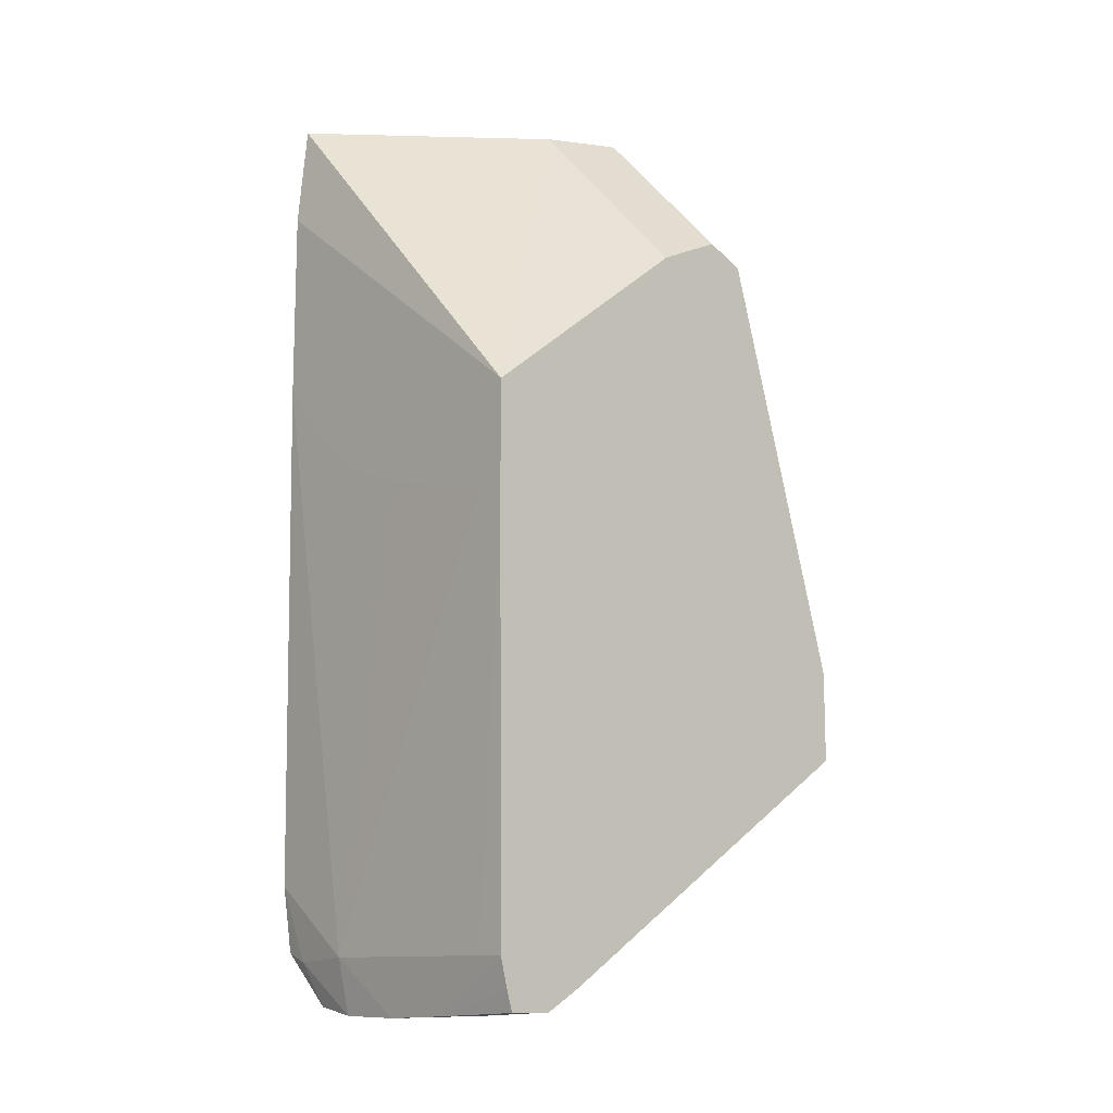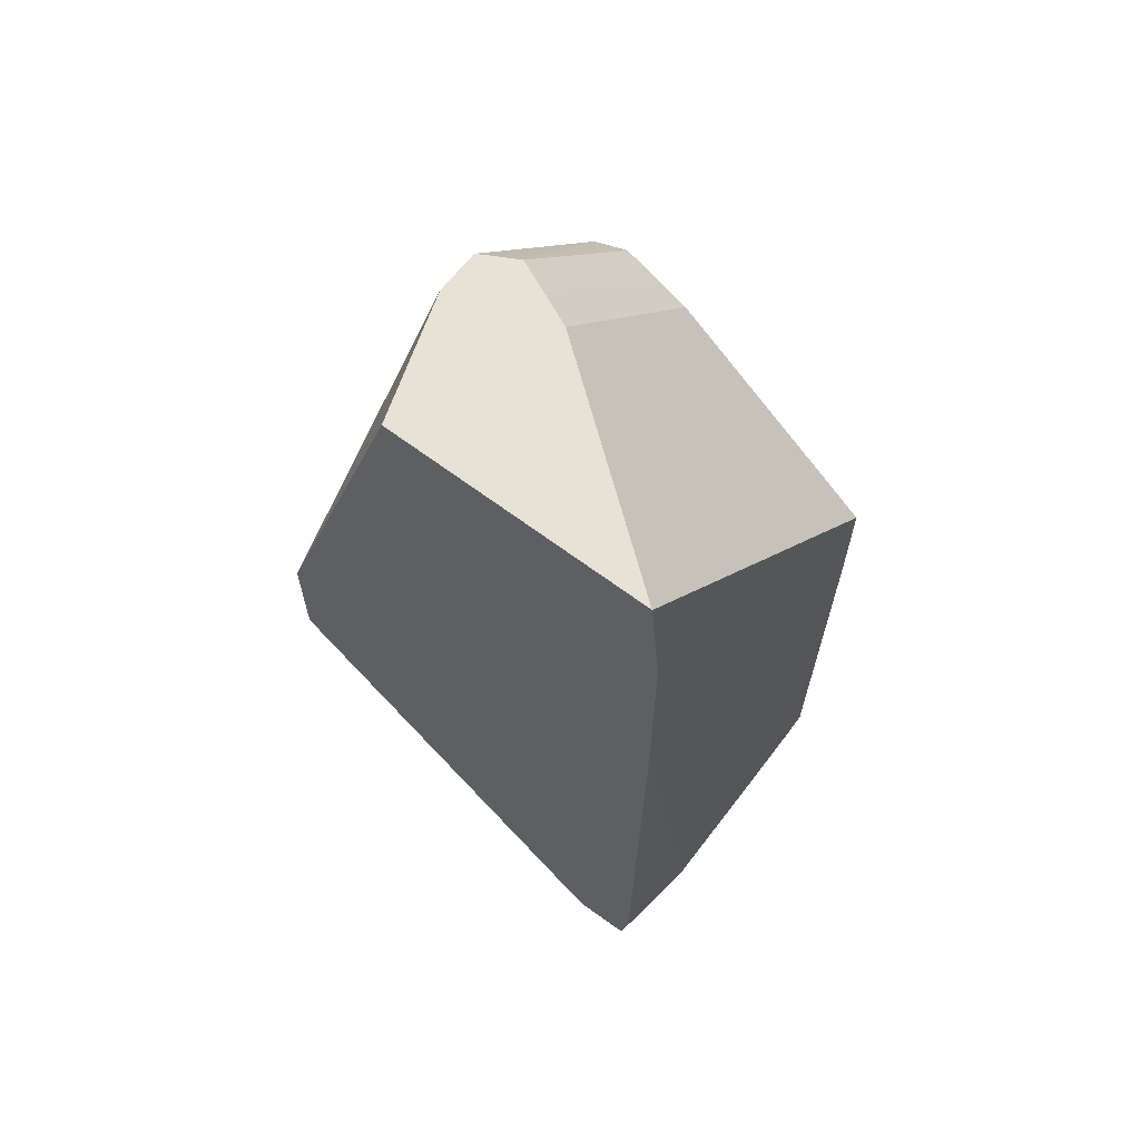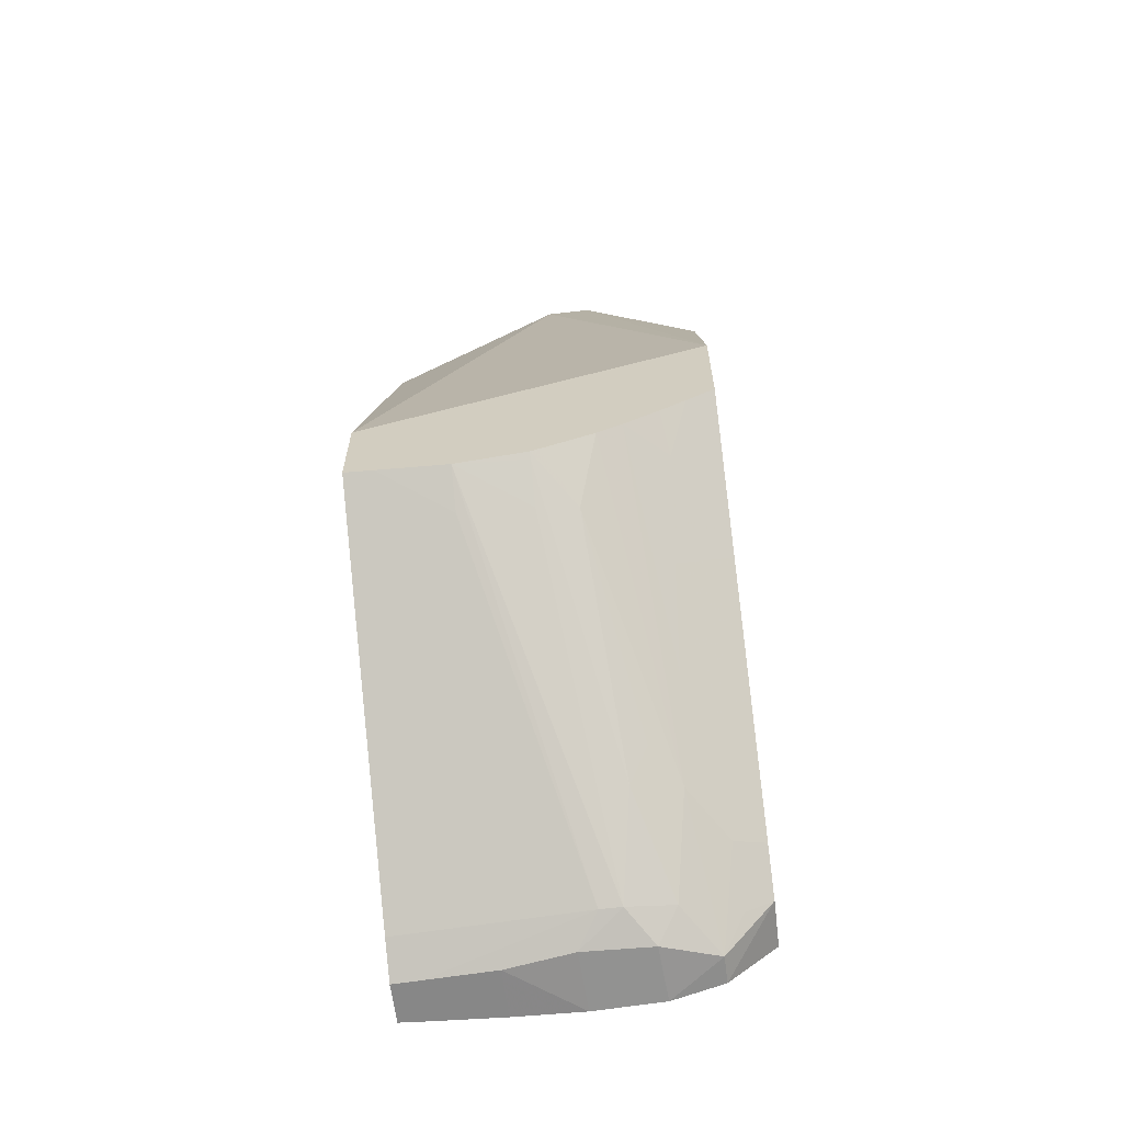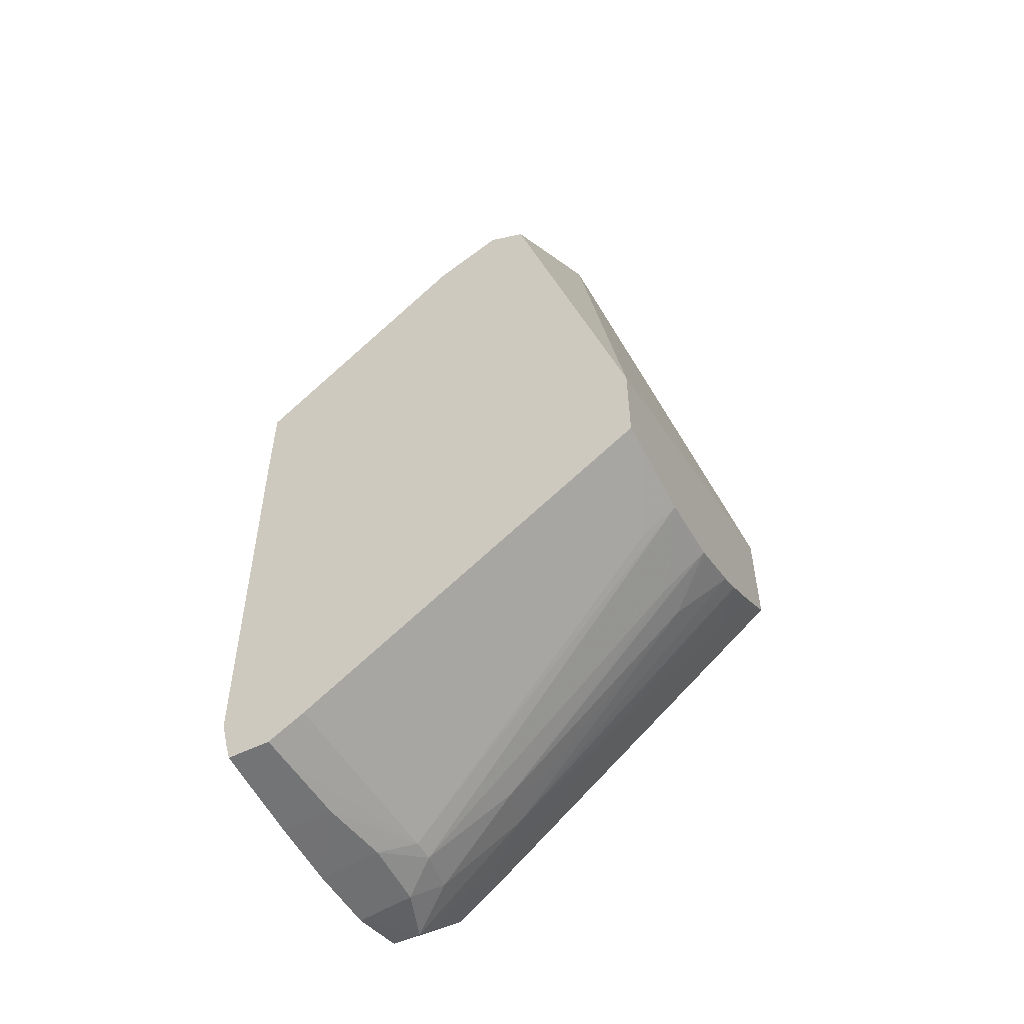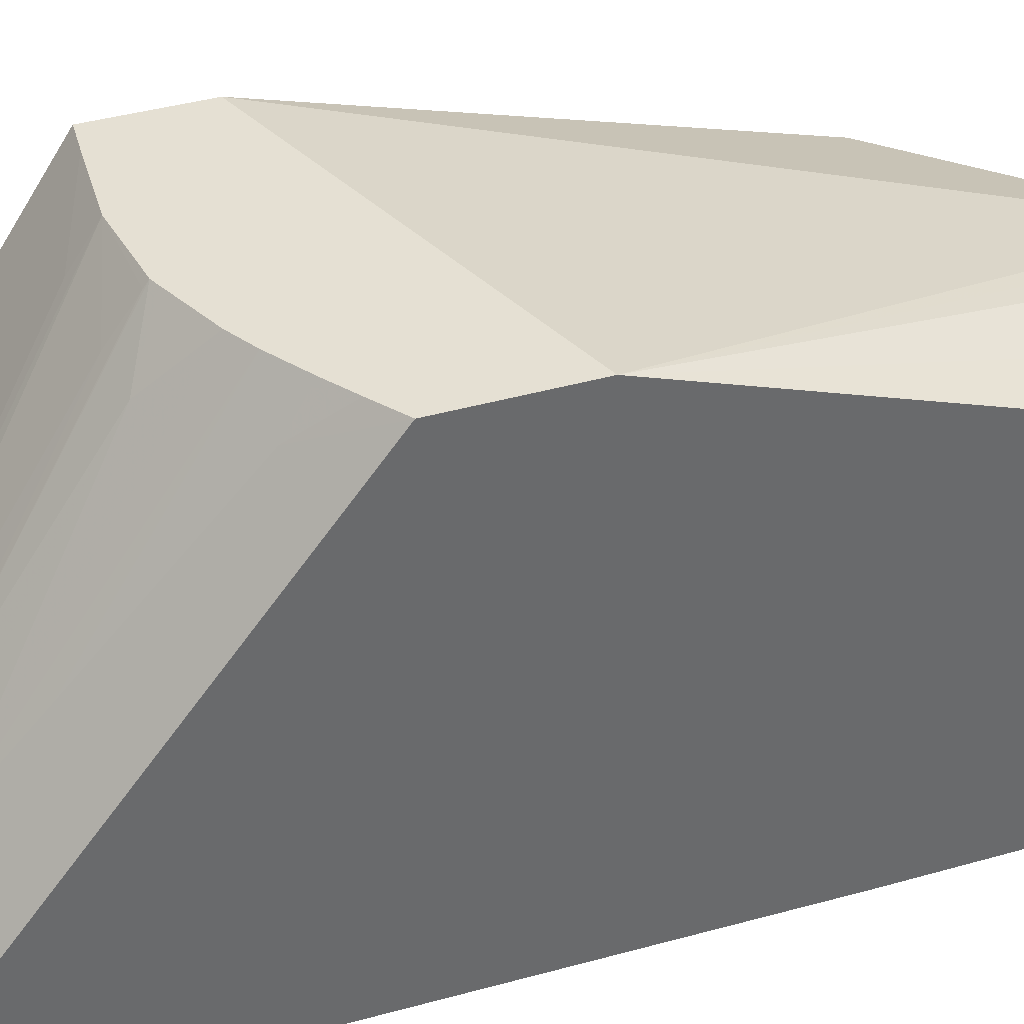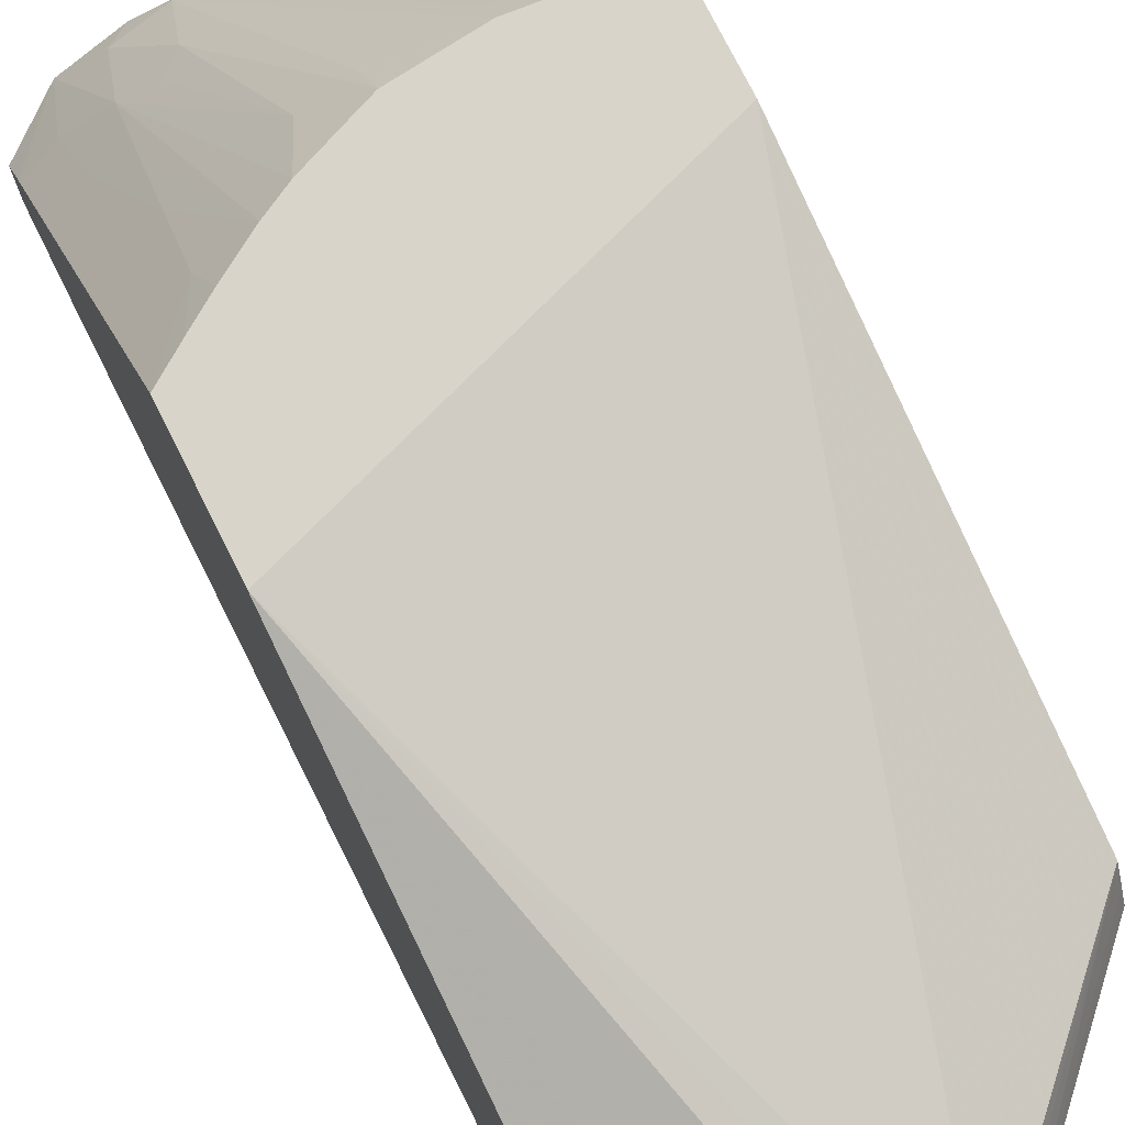
<metadata>
{"format":"obj","ext":"obj","renderer":"f3d","projection":"perspective","resolution":1024,"background":"white","views":[{"elev":-11.9,"azim":48.5,"up":"+Z"},{"elev":63.9,"azim":-52.6,"up":"+Z"},{"elev":-63.1,"azim":-172.9,"up":"+Z"},{"elev":-54.0,"azim":117.8,"up":"+Z"},{"elev":38.2,"azim":-110.1,"up":"+Y"},{"elev":74.8,"azim":-26.6,"up":"+Y"}]}
</metadata>
<code>
v -0.0001242 0.03241 -0.007285
v -0.0001242 0.03241 -0.005423
v -0.0006675 0.03241 -0.007235
v -0.004629 0.03246 -0.01521
v -0.001984 0.03246 -0.01521
v -0.0006619 0.03247 -0.01521
v -0.0001242 0.03248 -0.01521
v -0.0001242 0.03243 -0.005403
v -0.006533 0.0326 0.001266
v -0.006533 0.03241 -0.0006616
v -0.0007673 0.03241 -0.007216
v -0.006011 0.03264 -0.01529
v -0.004629 0.03269 -0.01623
v -0.003307 0.03267 -0.01626
v -0.001875 0.03241 -0.007003
v -0.002108 0.03241 -0.00695
v -0.003307 0.03241 -0.006659
v -0.004731 0.03241 -0.006082
v -0.004779 0.03241 -0.006062
v -0.004843 0.03241 -0.006003
v -0.005949 0.03241 -0.004938
v -0.006081 0.03241 -0.004777
v -0.006175 0.03241 -0.004657
v -0.006533 0.03241 -0.004199
v -0.006533 0.03253 -0.01389
v -0.001984 0.03268 -0.01621
v -0.0001242 0.03262 -0.01577
v -0.0001242 0.03645 -0.002242
v -0.003502 0.03647 0.001266
v -0.006533 0.0376 0.001266
v -0.006533 0.03241 -0.0006616
v -0.006533 0.03271 -0.01511
v -0.005609 0.03283 -0.01609
v -0.005609 0.03338 -0.01609
v -0.004561 0.03378 -0.01618
v -0.003258 0.03385 -0.0162
v -0.001984 0.03365 -0.01621
v -0.0006619 0.03271 -0.01615
v -0.0001242 0.03272 -0.01613
v -0.0001242 0.03698 -0.001988
v -0.003193 0.03714 0.001266
v -0.005339 0.03801 0.001266
v -0.006533 0.04064 -0.007556
v -0.006533 0.03372 -0.01519
v -0.006011 0.03378 -0.01551
v -0.005951 0.03473 -0.01482
v -0.005259 0.03569 -0.01453
v -0.004957 0.03426 -0.01577
v -0.004075 0.03443 -0.0159
v -0.003666 0.03443 -0.0159
v -0.0006619 0.03356 -0.01615
v -0.0001242 0.03352 -0.01613
v -0.0001242 0.03772 -0.001646
v -0.002925 0.03774 0.001266
v -0.004149 0.03841 0.001266
v -0.006533 0.04064 -0.009674
v -0.003684 0.03842 0.001266
v -0.003297 0.03842 0.001266
v -0.0001242 0.04064 -0.009758
v -0.006533 0.0343 -0.01476
v -0.006533 0.03448 -0.01462
v -0.00588 0.03633 -0.01359
v -0.005392 0.03712 -0.0133
v -0.00404 0.03972 -0.01194
v -0.004742 0.03638 -0.01422
v -0.004377 0.03595 -0.01472
v -0.004891 0.04064 -0.01076
v -0.004428 0.04064 -0.01101
v -0.003307 0.03987 -0.01203
v -0.001984 0.04064 -0.01162
v -0.001984 0.03431 -0.01582
v -0.0001242 0.03391 -0.0159
v -0.001984 0.03995 -0.01208
v -0.0006619 0.04064 -0.01151
v -0.0001242 0.03804 -0.001797
v -0.00313 0.03813 0.001266
v -0.0001242 0.03843 -0.001994
v -0.006009 0.04064 -0.01004
v -0.005642 0.03998 -0.01082
v -0.006533 0.03828 -0.01157
v -0.0001242 0.04064 -0.01146
v -0.006533 0.03572 -0.01363
v -0.005517 0.03855 -0.01206
v -0.003463 0.04064 -0.0114
v -0.003307 0.04064 -0.01146
v -0.003307 0.04053 -0.01155
v -0.005536 0.04064 -0.01035
v -0.0001242 0.03418 -0.01573
v -0.0001242 0.0365 -0.0142
v -0.0001242 0.04055 -0.01151
f 67 79 87
f 67 83 79
f 9 32 25
f 9 25 24
f 1 7 27
f 1 27 39
f 1 39 52
f 1 52 72
f 74 81 90
f 74 90 89
f 78 87 79
f 79 83 80
f 9 58 57
f 9 57 55
f 9 55 42
f 9 42 30
f 1 31 24
f 1 24 23
f 9 29 41
f 9 41 54
f 9 54 76
f 9 76 58
f 45 61 46
f 46 61 62
f 46 62 63
f 46 63 47
f 9 30 43
f 9 43 56
f 9 56 80
f 9 80 82
f 9 82 61
f 9 61 60
f 69 86 70
f 70 86 85
f 70 74 73
f 71 88 72
f 71 74 89
f 71 89 88
f 32 44 33
f 33 44 34
f 34 44 45
f 34 45 46
f 2 8 9
f 2 9 10
f 3 11 4
f 4 12 13
f 4 13 14
f 4 14 5
f 4 11 15
f 4 15 16
f 4 16 17
f 4 17 18
f 4 18 19
f 4 19 20
f 4 20 21
f 4 21 22
f 4 22 23
f 4 23 24
f 4 24 25
f 4 25 12
f 5 14 6
f 6 14 26
f 9 60 44
f 9 44 32
f 12 33 13
f 13 33 34
f 13 34 35
f 13 35 36
f 13 36 14
f 14 36 37
f 14 37 26
f 26 37 51
f 26 51 38
f 26 38 27
f 62 82 80
f 62 80 83
f 62 83 63
f 63 83 67
f 1 23 22
f 1 22 21
f 1 21 20
f 1 20 19
f 1 19 18
f 1 18 17
f 1 17 16
f 1 16 15
f 1 15 11
f 1 11 3
f 1 72 88
f 1 88 89
f 1 89 90
f 1 90 81
f 1 81 59
f 1 59 77
f 1 77 75
f 1 75 53
f 1 53 40
f 1 40 28
f 1 28 8
f 1 8 2
f 1 2 10
f 1 10 31
f 43 87 78
f 43 78 56
f 47 64 65
f 47 65 66
f 44 60 45
f 45 60 61
f 6 26 7
f 7 26 27
f 8 28 29
f 8 29 9
f 9 24 31
f 9 31 10
f 12 25 32
f 12 32 33
f 47 66 48
f 47 63 67
f 47 67 68
f 47 68 64
f 48 66 49
f 49 66 69
f 49 69 70
f 49 70 50
f 50 71 72
f 50 72 52
f 50 52 51
f 50 70 73
f 50 73 74
f 50 74 71
f 53 75 54
f 54 75 77
f 54 77 76
f 56 78 79
f 56 79 80
f 58 76 77
f 58 77 59
f 61 82 62
f 66 85 86
f 66 86 69
f 1 3 4
f 1 4 5
f 1 5 6
f 1 6 7
f 64 66 65
f 64 68 84
f 64 84 85
f 64 85 66
f 34 46 47
f 34 47 48
f 34 48 35
f 35 48 49
f 35 49 36
f 36 49 50
f 36 50 37
f 37 50 51
f 38 51 52
f 38 52 39
f 40 53 41
f 41 53 54
f 42 55 43
f 43 55 57
f 43 57 58
f 43 58 59
f 43 59 81
f 43 81 74
f 43 74 70
f 43 70 85
f 43 85 84
f 43 84 68
f 43 68 67
f 43 67 87
f 29 40 41
f 30 42 43
f 27 38 39
f 28 40 29

</code>
